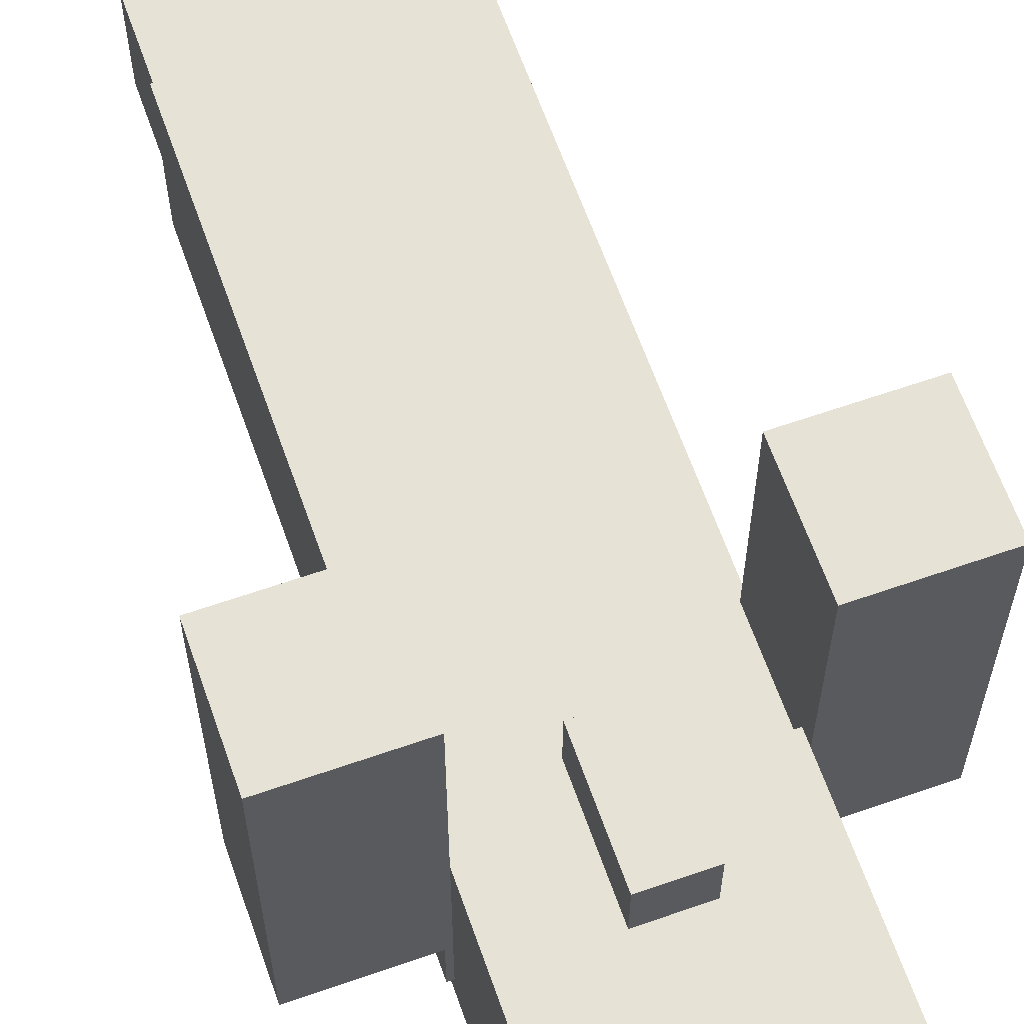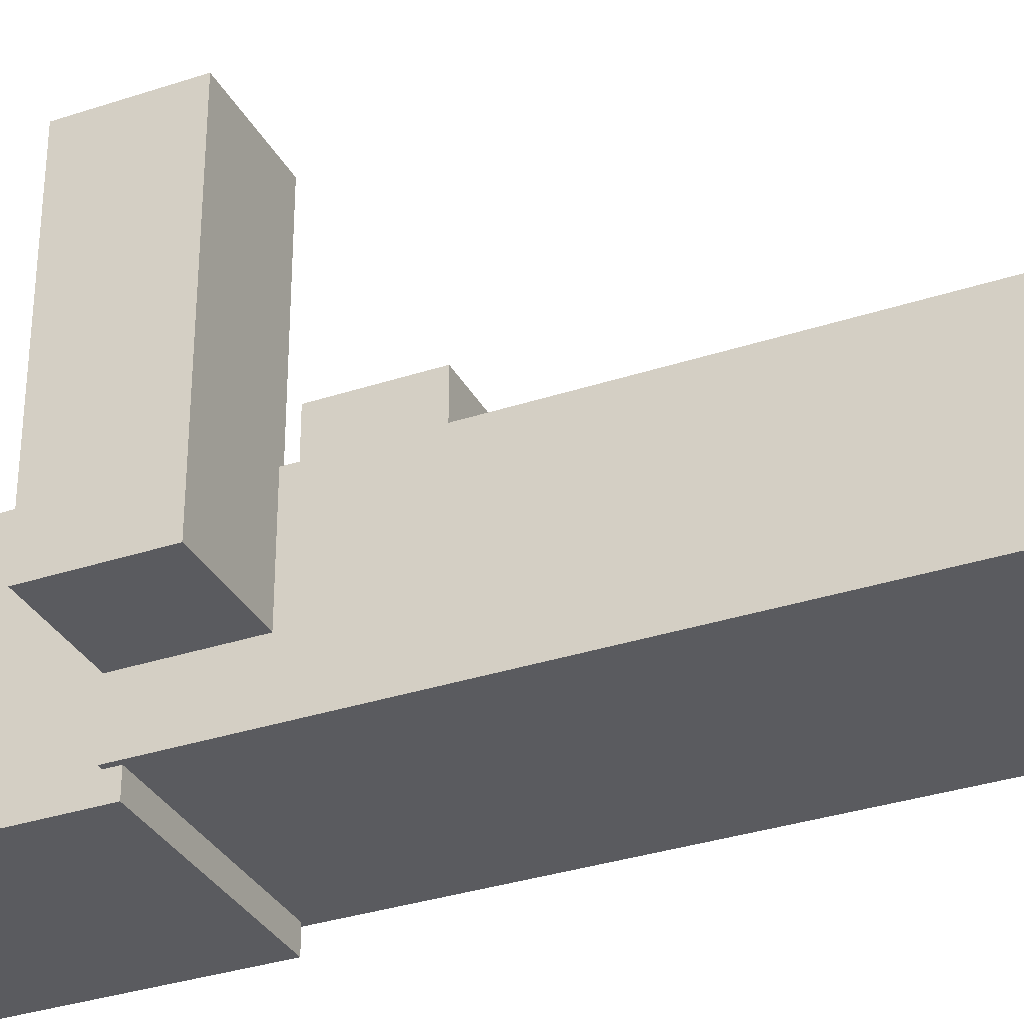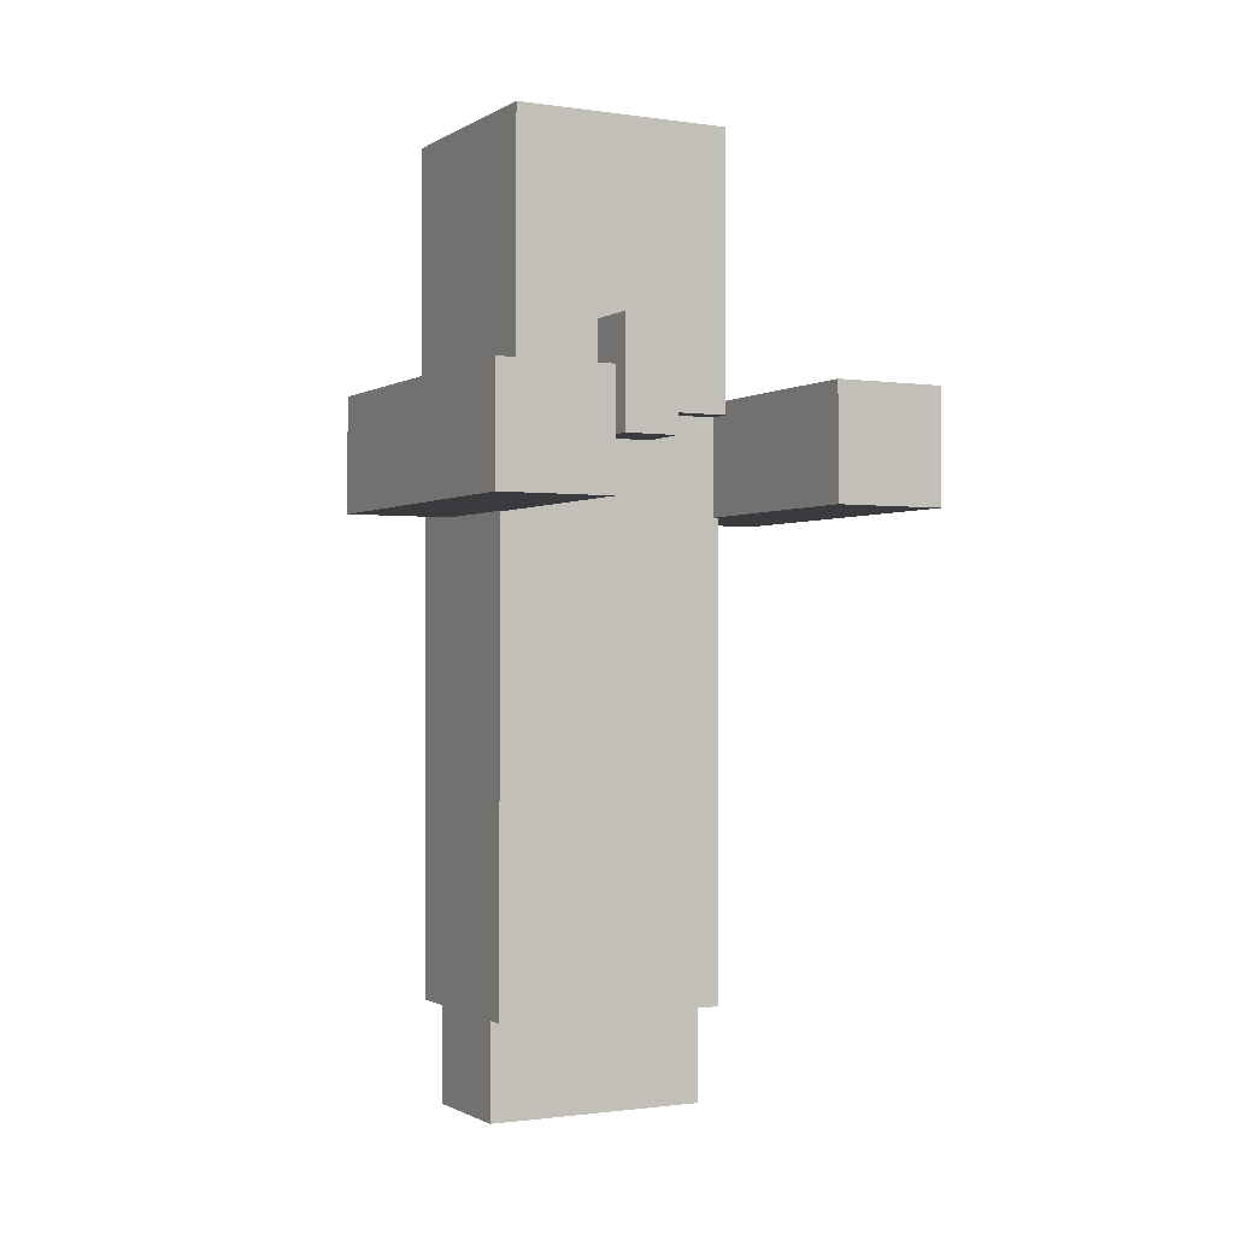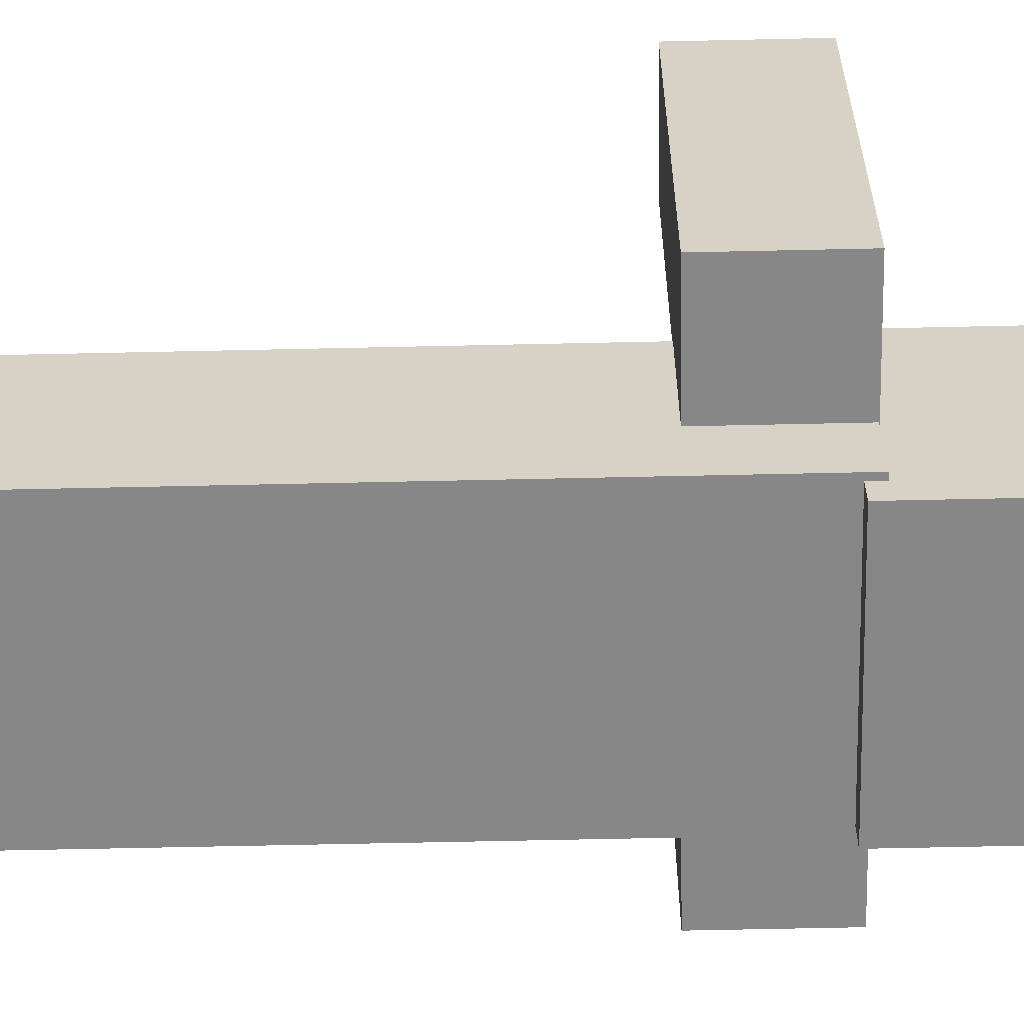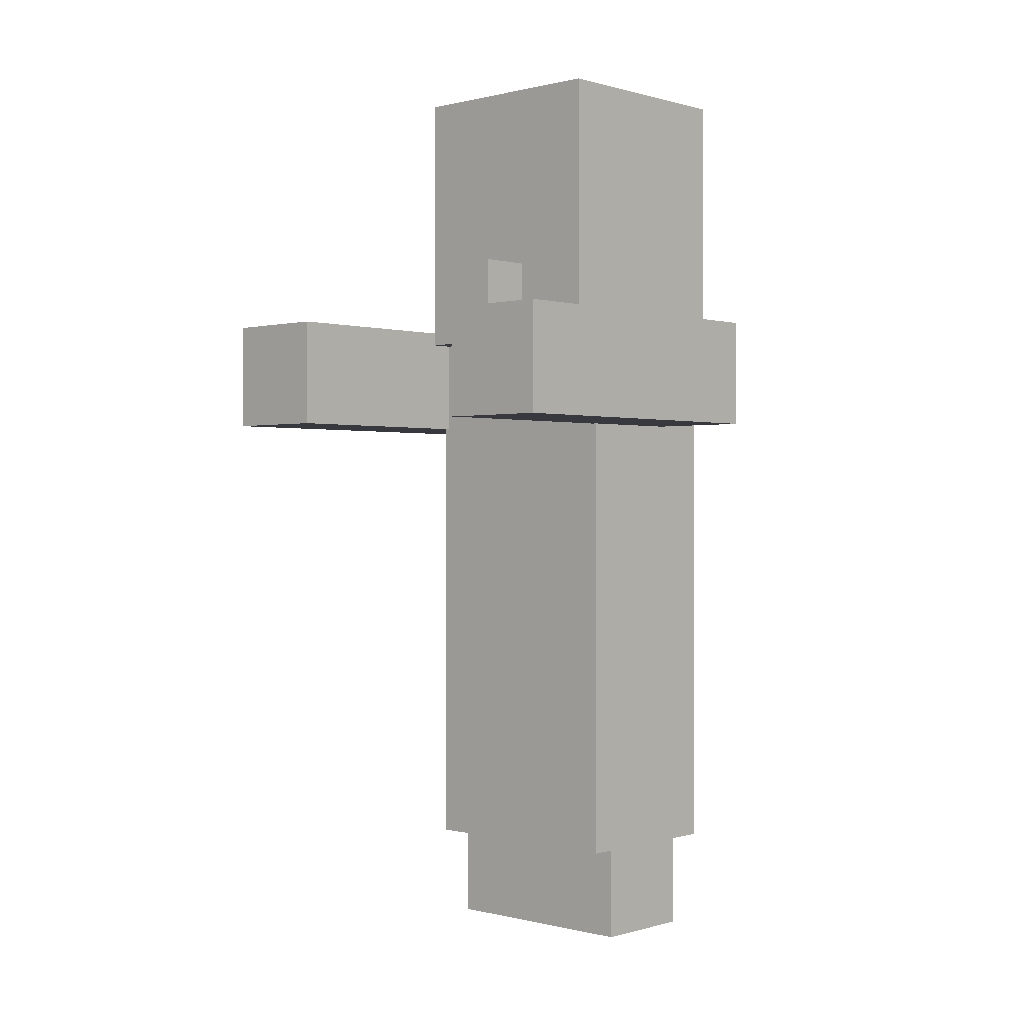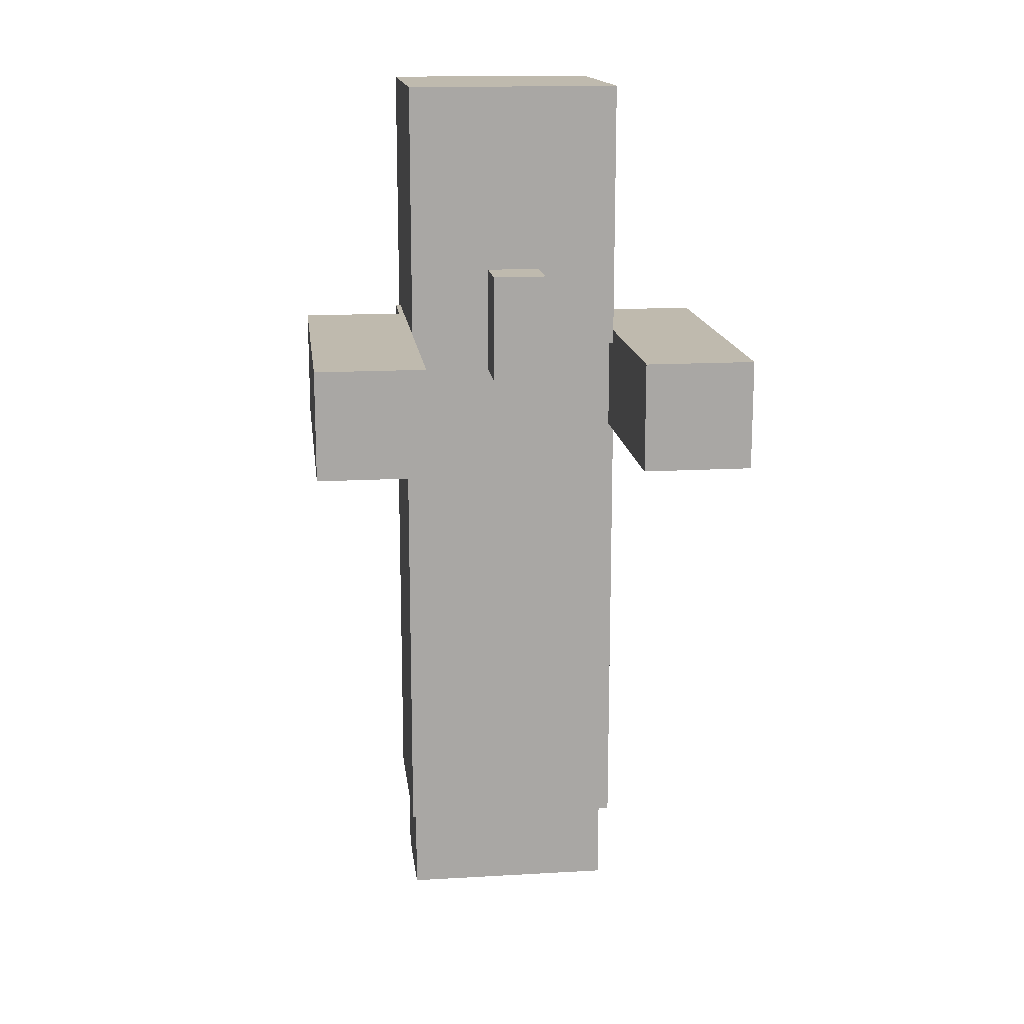
<metadata>
{"format":"obj","ext":"obj","renderer":"f3d","projection":"perspective","resolution":1024,"background":"white","views":[{"elev":63.6,"azim":160.6,"up":"+Z"},{"elev":-32.9,"azim":-65.4,"up":"+Z"},{"elev":-1.1,"azim":-27.7,"up":"+Y"},{"elev":-62.5,"azim":91.3,"up":"+Z"},{"elev":0.1,"azim":42.9,"up":"+Y"},{"elev":15.6,"azim":-6.9,"up":"+Y"}]}
</metadata>
<code>
o Zombie_Villager_Mesh
v -0.1016 0.1778 0.07481
v 0.1016 0.1778 0.07481
v -0.1016 0.1778 -0.1284
v 0.1016 0.1778 -0.1284
v -0.1016 0.4318 0.07481
v 0.1016 0.4318 0.07481
v -0.1016 0.4318 -0.1284
v 0.1016 0.4318 -0.1284
v -0.1065 -0.3425 -0.1067
v 0.1065 -0.3425 -0.1067
v -0.1065 0.1901 -0.1067
v 0.1065 0.1901 -0.1067
v -0.1065 -0.3425 0.0531
v 0.1065 -0.3425 0.0531
v -0.1065 0.1901 0.0531
v 0.1065 0.1901 0.0531
v 0 -0.4318 0.02401
v 0.1016 -0.4318 0.02401
v 0 -0.4318 -0.07759
v 0.1016 -0.4318 -0.07759
v 0 -0.127 0.02401
v 0.1016 -0.127 0.02401
v 0 -0.127 -0.07759
v 0.1016 -0.127 -0.07759
v -0.1016 -0.4318 0.02401
v 0 -0.4318 0.02401
v -0.1016 -0.4318 -0.07759
v 0 -0.4318 -0.07759
v -0.1016 -0.127 0.02401
v 0 -0.127 0.02401
v -0.1016 -0.127 -0.07759
v 0 -0.127 -0.07759
v -0.1016 -0.127 0.04941
v 0.1016 -0.127 0.04941
v -0.1016 -0.127 -0.103
v 0.1016 -0.127 -0.103
v -0.1016 0.1778 0.04941
v 0.1016 0.1778 0.04941
v -0.1016 0.1778 -0.103
v 0.1016 0.1778 -0.103
v -0.0254 0.1524 0.1256
v 0.0254 0.1524 0.1256
v -0.0254 0.1524 0.07481
v 0.0254 0.1524 0.07481
v -0.0254 0.254 0.1256
v 0.0254 0.254 0.1256
v -0.0254 0.254 0.07481
v 0.0254 0.254 0.07481
v 0.2032 0.1905 0.254
v 0.1016 0.1905 0.254
v 0.2032 0.0889 0.254
v 0.1016 0.0889 0.254
v 0.2032 0.1905 -0.0508
v 0.1016 0.1905 -0.0508
v 0.2032 0.0889 -0.0508
v 0.1016 0.0889 -0.0508
v -0.2032 0.1905 0.254
v -0.1016 0.1905 0.254
v -0.2032 0.0889 0.254
v -0.1016 0.0889 0.254
v -0.2032 0.1905 -0.0508
v -0.1016 0.1905 -0.0508
v -0.2032 0.0889 -0.0508
v -0.1016 0.0889 -0.0508
f 3 2 1
f 6 7 5
f 2 5 1
f 4 6 2
f 3 8 4
f 1 7 3
f 11 10 9
f 14 15 13
f 10 13 9
f 12 14 10
f 11 16 12
f 9 15 11
f 19 18 17
f 22 23 21
f 18 21 17
f 20 22 18
f 19 24 20
f 17 23 19
f 27 26 25
f 30 31 29
f 26 29 25
f 28 30 26
f 27 32 28
f 25 31 27
f 35 34 33
f 38 39 37
f 34 37 33
f 36 38 34
f 35 40 36
f 33 39 35
f 43 42 41
f 46 47 45
f 42 45 41
f 44 46 42
f 43 48 44
f 41 47 43
f 50 51 49
f 55 54 53
f 53 50 49
f 54 52 50
f 56 51 52
f 55 49 51
f 59 58 57
f 62 63 61
f 58 61 57
f 60 62 58
f 59 64 60
f 57 63 59
f 3 4 2
f 6 8 7
f 2 6 5
f 4 8 6
f 3 7 8
f 1 5 7
f 11 12 10
f 14 16 15
f 10 14 13
f 12 16 14
f 11 15 16
f 9 13 15
f 19 20 18
f 22 24 23
f 18 22 21
f 20 24 22
f 19 23 24
f 17 21 23
f 27 28 26
f 30 32 31
f 26 30 29
f 28 32 30
f 27 31 32
f 25 29 31
f 35 36 34
f 38 40 39
f 34 38 37
f 36 40 38
f 35 39 40
f 33 37 39
f 43 44 42
f 46 48 47
f 42 46 45
f 44 48 46
f 43 47 48
f 41 45 47
f 50 52 51
f 55 56 54
f 53 54 50
f 54 56 52
f 56 55 51
f 55 53 49
f 59 60 58
f 62 64 63
f 58 62 61
f 60 64 62
f 59 63 64
f 57 61 63

</code>
